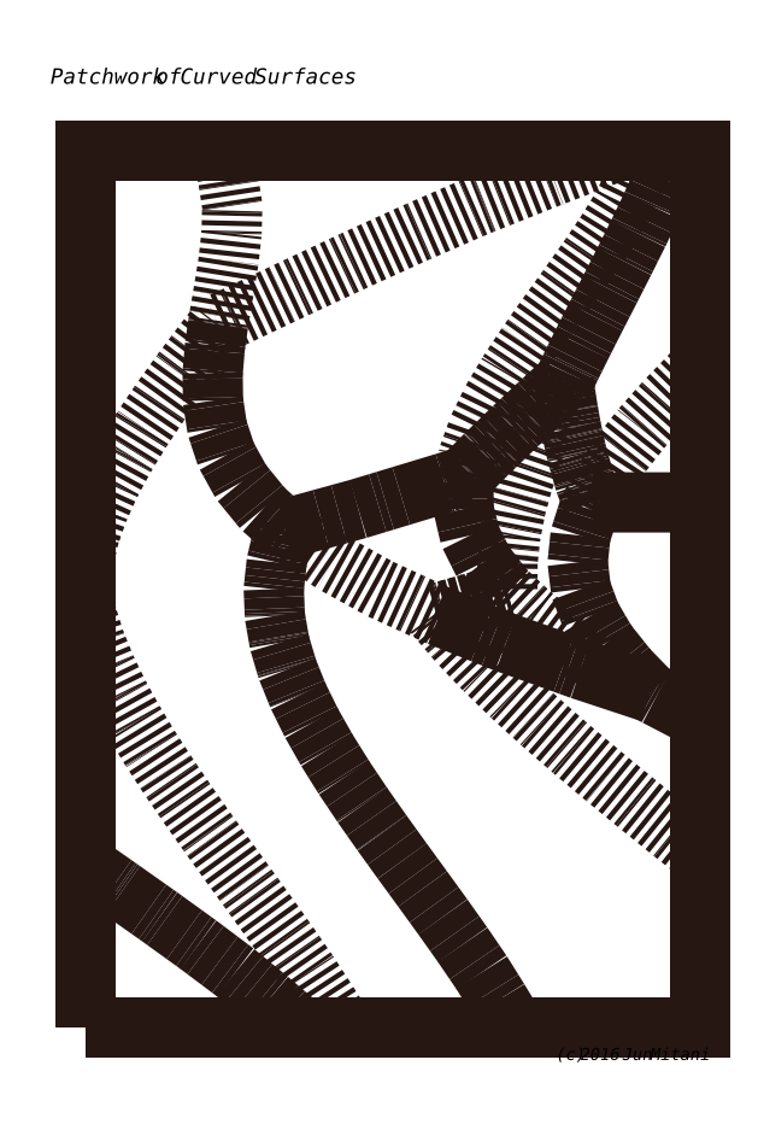
<metadata>
{"format":"dxf","ext":"dxf","renderer":"ezdxf+matplotlib","layout":"modelspace","background":"white","min_lineweight":24,"dpi":150}
</metadata>
<code>
0
SECTION
2
ENTITIES
0
POLYLINE
8
CUTLINE
66
     1
10
0
20
0
30
0
0
VERTEX
8
CUTLINE
10
21.01
20
-278.4
30
0
0
VERTEX
8
CUTLINE
10
21.01
20
-33.66
30
0
0
VERTEX
8
CUTLINE
10
192.8
20
-33.66
30
0
0
VERTEX
8
CUTLINE
10
192.8
20
-278.4
30
0
0
VERTEX
8
CUTLINE
10
21.01
20
-278.4
30
0
0
SEQEND
8
CUTLINE
0
INSERT
8
VALLEYLINE
2
BLOCK_2
10
0
20
0
30
0
0
INSERT
8
MOUNTAINLINE
2
BLOCK_3
10
0
20
0
30
0
0
INSERT
8
MOUNTAINLINE
2
BLOCK_4
10
0
20
0
30
0
0
INSERT
8
MOUNTAINLINE
2
BLOCK_5
10
0
20
0
30
0
0
INSERT
8
MOUNTAINLINE
2
BLOCK_6
10
0
20
0
30
0
0
INSERT
8
MOUNTAINLINE
2
BLOCK_7
10
0
20
0
30
0
0
INSERT
8
MOUNTAINLINE
2
BLOCK_8
10
0
20
0
30
0
0
INSERT
8
MOUNTAINLINE
2
BLOCK_9
10
0
20
0
30
0
0
INSERT
8
MOUNTAINLINE
2
BLOCK_10
10
0
20
0
30
0
0
INSERT
8
MOUNTAINLINE
2
BLOCK_11
10
0
20
0
30
0
0
INSERT
8
MOUNTAINLINE
2
BLOCK_12
10
0
20
0
30
0
0
INSERT
8
MOUNTAINLINE
2
BLOCK_13
10
0
20
0
30
0
0
INSERT
8
MOUNTAINLINE
2
BLOCK_14
10
0
20
0
30
0
0
INSERT
8
MOUNTAINLINE
2
BLOCK_15
10
0
20
0
30
0
0
INSERT
8
MOUNTAINLINE
2
BLOCK_16
10
0
20
0
30
0
0
INSERT
8
MOUNTAINLINE
2
BLOCK_17
10
0
20
0
30
0
0
INSERT
8
MOUNTAINLINE
2
BLOCK_18
10
0
20
0
30
0
0
INSERT
8
MOUNTAINLINE
2
BLOCK_19
10
0
20
0
30
0
0
INSERT
8
MOUNTAINLINE
2
BLOCK_20
10
0
20
0
30
0
0
INSERT
8
MOUNTAINLINE
2
BLOCK_21
10
0
20
0
30
0
0
INSERT
8
MOUNTAINLINE
2
BLOCK_22
10
0
20
0
30
0
0
INSERT
8
MOUNTAINLINE
2
BLOCK_23
10
0
20
0
30
0
0
INSERT
8
MOUNTAINLINE
2
BLOCK_24
10
0
20
0
30
0
0
INSERT
8
MOUNTAINLINE
2
BLOCK_25
10
0
20
0
30
0
0
INSERT
8
MOUNTAINLINE
2
BLOCK_26
10
0
20
0
30
0
0
INSERT
8
MOUNTAINLINE
2
BLOCK_27
10
0
20
0
30
0
0
INSERT
8
MOUNTAINLINE
2
BLOCK_28
10
0
20
0
30
0
0
INSERT
8
MOUNTAINLINE
2
BLOCK_29
10
0
20
0
30
0
0
INSERT
8
MOUNTAINLINE
2
BLOCK_30
10
0
20
0
30
0
0
INSERT
8
MOUNTAINLINE
2
BLOCK_31
10
0
20
0
30
0
0
INSERT
8
MOUNTAINLINE
2
BLOCK_32
10
0
20
0
30
0
0
INSERT
8
MOUNTAINLINE
2
BLOCK_33
10
0
20
0
30
0
0
INSERT
8
MOUNTAINLINE
2
BLOCK_34
10
0
20
0
30
0
0
INSERT
8
MOUNTAINLINE
2
BLOCK_35
10
0
20
0
30
0
0
INSERT
8
MOUNTAINLINE
2
BLOCK_36
10
0
20
0
30
0
0
INSERT
8
MOUNTAINLINE
2
BLOCK_37
10
0
20
0
30
0
0
INSERT
8
MOUNTAINLINE
2
BLOCK_38
10
0
20
0
30
0
0
INSERT
8
MOUNTAINLINE
2
BLOCK_39
10
0
20
0
30
0
0
INSERT
8
MOUNTAINLINE
2
BLOCK_40
10
0
20
0
30
0
0
INSERT
8
MOUNTAINLINE
2
BLOCK_41
10
0
20
0
30
0
0
INSERT
8
MOUNTAINLINE
2
BLOCK_42
10
0
20
0
30
0
0
INSERT
8
MOUNTAINLINE
2
BLOCK_43
10
0
20
0
30
0
0
INSERT
8
MOUNTAINLINE
2
BLOCK_44
10
0
20
0
30
0
0
INSERT
8
MOUNTAINLINE
2
BLOCK_45
10
0
20
0
30
0
0
INSERT
8
MOUNTAINLINE
2
BLOCK_46
10
0
20
0
30
0
0
INSERT
8
MOUNTAINLINE
2
BLOCK_47
10
0
20
0
30
0
0
INSERT
8
MOUNTAINLINE
2
BLOCK_48
10
0
20
0
30
0
0
INSERT
8
MOUNTAINLINE
2
BLOCK_49
10
0
20
0
30
0
0
INSERT
8
MOUNTAINLINE
2
BLOCK_50
10
0
20
0
30
0
0
INSERT
8
MOUNTAINLINE
2
BLOCK_51
10
0
20
0
30
0
0
INSERT
8
MOUNTAINLINE
2
BLOCK_52
10
0
20
0
30
0
0
INSERT
8
MOUNTAINLINE
2
BLOCK_53
10
0
20
0
30
0
0
INSERT
8
MOUNTAINLINE
2
BLOCK_54
10
0
20
0
30
0
0
INSERT
8
MOUNTAINLINE
2
BLOCK_55
10
0
20
0
30
0
0
INSERT
8
MOUNTAINLINE
2
BLOCK_56
10
0
20
0
30
0
0
INSERT
8
MOUNTAINLINE
2
BLOCK_57
10
0
20
0
30
0
0
INSERT
8
MOUNTAINLINE
2
BLOCK_58
10
0
20
0
30
0
0
INSERT
8
MOUNTAINLINE
2
BLOCK_59
10
0
20
0
30
0
0
INSERT
8
MOUNTAINLINE
2
BLOCK_60
10
0
20
0
30
0
0
INSERT
8
MOUNTAINLINE
2
BLOCK_61
10
0
20
0
30
0
0
INSERT
8
MOUNTAINLINE
2
BLOCK_62
10
0
20
0
30
0
0
INSERT
8
MOUNTAINLINE
2
BLOCK_63
10
0
20
0
30
0
0
INSERT
8
MOUNTAINLINE
2
BLOCK_64
10
0
20
0
30
0
0
INSERT
8
MOUNTAINLINE
2
BLOCK_65
10
0
20
0
30
0
0
INSERT
8
MOUNTAINLINE
2
BLOCK_66
10
0
20
0
30
0
0
INSERT
8
MOUNTAINLINE
2
BLOCK_67
10
0
20
0
30
0
0
INSERT
8
MOUNTAINLINE
2
BLOCK_68
10
0
20
0
30
0
0
INSERT
8
MOUNTAINLINE
2
BLOCK_69
10
0
20
0
30
0
0
INSERT
8
MOUNTAINLINE
2
BLOCK_70
10
0
20
0
30
0
0
INSERT
8
MOUNTAINLINE
2
BLOCK_71
10
0
20
0
30
0
0
INSERT
8
MOUNTAINLINE
2
BLOCK_72
10
0
20
0
30
0
0
INSERT
8
MOUNTAINLINE
2
BLOCK_73
10
0
20
0
30
0
0
INSERT
8
MOUNTAINLINE
2
BLOCK_74
10
0
20
0
30
0
0
INSERT
8
MOUNTAINLINE
2
BLOCK_75
10
0
20
0
30
0
0
INSERT
8
MOUNTAINLINE
2
BLOCK_76
10
0
20
0
30
0
0
INSERT
8
MOUNTAINLINE
2
BLOCK_77
10
0
20
0
30
0
0
INSERT
8
MOUNTAINLINE
2
BLOCK_78
10
0
20
0
30
0
0
INSERT
8
MOUNTAINLINE
2
BLOCK_79
10
0
20
0
30
0
0
INSERT
8
MOUNTAINLINE
2
BLOCK_80
10
0
20
0
30
0
0
INSERT
8
MOUNTAINLINE
2
BLOCK_81
10
0
20
0
30
0
0
INSERT
8
MOUNTAINLINE
2
BLOCK_82
10
0
20
0
30
0
0
INSERT
8
MOUNTAINLINE
2
BLOCK_83
10
0
20
0
30
0
0
INSERT
8
MOUNTAINLINE
2
BLOCK_84
10
0
20
0
30
0
0
INSERT
8
MOUNTAINLINE
2
BLOCK_85
10
0
20
0
30
0
0
INSERT
8
MOUNTAINLINE
2
BLOCK_86
10
0
20
0
30
0
0
INSERT
8
MOUNTAINLINE
2
BLOCK_87
10
0
20
0
30
0
0
INSERT
8
MOUNTAINLINE
2
BLOCK_88
10
0
20
0
30
0
0
INSERT
8
MOUNTAINLINE
2
BLOCK_89
10
0
20
0
30
0
0
INSERT
8
MOUNTAINLINE
2
BLOCK_90
10
0
20
0
30
0
0
INSERT
8
MOUNTAINLINE
2
BLOCK_91
10
0
20
0
30
0
0
INSERT
8
MOUNTAINLINE
2
BLOCK_92
10
0
20
0
30
0
0
INSERT
8
MOUNTAINLINE
2
BLOCK_93
10
0
20
0
30
0
0
INSERT
8
MOUNTAINLINE
2
BLOCK_94
10
0
20
0
30
0
0
INSERT
8
MOUNTAINLINE
2
BLOCK_95
10
0
20
0
30
0
0
INSERT
8
MOUNTAINLINE
2
BLOCK_96
10
0
20
0
30
0
0
INSERT
8
MOUNTAINLINE
2
BLOCK_97
10
0
20
0
30
0
0
INSERT
8
MOUNTAINLINE
2
BLOCK_98
10
0
20
0
30
0
0
INSERT
8
MOUNTAINLINE
2
BLOCK_99
10
0
20
0
30
0
0
INSERT
8
MOUNTAINLINE
2
BLOCK_100
10
0
20
0
30
0
0
INSERT
8
MOUNTAINLINE
2
BLOCK_101
10
0
20
0
30
0
0
INSERT
8
MOUNTAINLINE
2
BLOCK_102
10
0
20
0
30
0
0
INSERT
8
MOUNTAINLINE
2
BLOCK_103
10
0
20
0
30
0
0
INSERT
8
MOUNTAINLINE
2
BLOCK_104
10
0
20
0
30
0
0
INSERT
8
MOUNTAINLINE
2
BLOCK_105
10
0
20
0
30
0
0
INSERT
8
MOUNTAINLINE
2
BLOCK_106
10
0
20
0
30
0
0
INSERT
8
MOUNTAINLINE
2
BLOCK_107
10
0
20
0
30
0
0
INSERT
8
MOUNTAINLINE
2
BLOCK_108
10
0
20
0
30
0
0
INSERT
8
MOUNTAINLINE
2
BLOCK_109
10
0
20
0
30
0
0
INSERT
8
MOUNTAINLINE
2
BLOCK_110
10
0
20
0
30
0
0
INSERT
8
MOUNTAINLINE
2
BLOCK_111
10
0
20
0
30
0
0
INSERT
8
MOUNTAINLINE
2
BLOCK_112
10
0
20
0
30
0
0
INSERT
8
MOUNTAINLINE
2
BLOCK_113
10
0
20
0
30
0
0
INSERT
8
MOUNTAINLINE
2
BLOCK_114
10
0
20
0
30
0
0
INSERT
8
MOUNTAINLINE
2
BLOCK_115
10
0
20
0
30
0
0
INSERT
8
MOUNTAINLINE
2
BLOCK_116
10
0
20
0
30
0
0
INSERT
8
MOUNTAINLINE
2
BLOCK_117
10
0
20
0
30
0
0
INSERT
8
MOUNTAINLINE
2
BLOCK_118
10
0
20
0
30
0
0
INSERT
8
MOUNTAINLINE
2
BLOCK_119
10
0
20
0
30
0
0
INSERT
8
MOUNTAINLINE
2
BLOCK_120
10
0
20
0
30
0
0
INSERT
8
MOUNTAINLINE
2
BLOCK_121
10
0
20
0
30
0
0
INSERT
8
MOUNTAINLINE
2
BLOCK_122
10
0
20
0
30
0
0
INSERT
8
MOUNTAINLINE
2
BLOCK_123
10
0
20
0
30
0
0
INSERT
8
MOUNTAINLINE
2
BLOCK_124
10
0
20
0
30
0
0
INSERT
8
MOUNTAINLINE
2
BLOCK_125
10
0
20
0
30
0
0
INSERT
8
MOUNTAINLINE
2
BLOCK_126
10
0
20
0
30
0
0
INSERT
8
MOUNTAINLINE
2
BLOCK_127
10
0
20
0
30
0
0
INSERT
8
MOUNTAINLINE
2
BLOCK_128
10
0
20
0
30
0
0
INSERT
8
MOUNTAINLINE
2
BLOCK_129
10
0
20
0
30
0
0
INSERT
8
MOUNTAINLINE
2
BLOCK_130
10
0
20
0
30
0
0
INSERT
8
MOUNTAINLINE
2
BLOCK_131
10
0
20
0
30
0
0
INSERT
8
MOUNTAINLINE
2
BLOCK_132
10
0
20
0
30
0
0
INSERT
8
MOUNTAINLINE
2
BLOCK_133
10
0
20
0
30
0
0
INSERT
8
MOUNTAINLINE
2
BLOCK_134
10
0
20
0
30
0
0
INSERT
8
MOUNTAINLINE
2
BLOCK_135
10
0
20
0
30
0
0
INSERT
8
MOUNTAINLINE
2
BLOCK_136
10
0
20
0
30
0
0
INSERT
8
MOUNTAINLINE
2
BLOCK_137
10
0
20
0
30
0
0
INSERT
8
MOUNTAINLINE
2
BLOCK_138
10
0
20
0
30
0
0
INSERT
8
MOUNTAINLINE
2
BLOCK_139
10
0
20
0
30
0
0
INSERT
8
MOUNTAINLINE
2
BLOCK_140
10
0
20
0
30
0
0
INSERT
8
MOUNTAINLINE
2
BLOCK_141
10
0
20
0
30
0
0
INSERT
8
MOUNTAINLINE
2
BLOCK_142
10
0
20
0
30
0
0
INSERT
8
MOUNTAINLINE
2
BLOCK_143
10
0
20
0
30
0
0
INSERT
8
MOUNTAINLINE
2
BLOCK_144
10
0
20
0
30
0
0
INSERT
8
MOUNTAINLINE
2
BLOCK_145
10
0
20
0
30
0
0
INSERT
8
MOUNTAINLINE
2
BLOCK_146
10
0
20
0
30
0
0
INSERT
8
MOUNTAINLINE
2
BLOCK_147
10
0
20
0
30
0
0
INSERT
8
MOUNTAINLINE
2
BLOCK_148
10
0
20
0
30
0
0
INSERT
8
MOUNTAINLINE
2
BLOCK_149
10
0
20
0
30
0
0
INSERT
8
MOUNTAINLINE
2
BLOCK_150
10
0
20
0
30
0
0
INSERT
8
MOUNTAINLINE
2
BLOCK_151
10
0
20
0
30
0
0
INSERT
8
MOUNTAINLINE
2
BLOCK_152
10
0
20
0
30
0
0
INSERT
8
MOUNTAINLINE
2
BLOCK_153
10
0
20
0
30
0
0
INSERT
8
MOUNTAINLINE
2
BLOCK_154
10
0
20
0
30
0
0
INSERT
8
MOUNTAINLINE
2
BLOCK_155
10
0
20
0
30
0
0
INSERT
8
MOUNTAINLINE
2
BLOCK_156
10
0
20
0
30
0
0
INSERT
8
MOUNTAINLINE
2
BLOCK_157
10
0
20
0
30
0
0
INSERT
8
MOUNTAINLINE
2
BLOCK_158
10
0
20
0
30
0
0
INSERT
8
MOUNTAINLINE
2
BLOCK_159
10
0
20
0
30
0
0
INSERT
8
MOUNTAINLINE
2
BLOCK_160
10
0
20
0
30
0
0
INSERT
8
MOUNTAINLINE
2
BLOCK_161
10
0
20
0
30
0
0
INSERT
8
MOUNTAINLINE
2
BLOCK_162
10
0
20
0
30
0
0
INSERT
8
MOUNTAINLINE
2
BLOCK_163
10
0
20
0
30
0
0
INSERT
8
MOUNTAINLINE
2
BLOCK_164
10
0
20
0
30
0
0
INSERT
8
MOUNTAINLINE
2
BLOCK_165
10
0
20
0
30
0
0
INSERT
8
MOUNTAINLINE
2
BLOCK_166
10
0
20
0
30
0
0
INSERT
8
MOUNTAINLINE
2
BLOCK_167
10
0
20
0
30
0
0
INSERT
8
MOUNTAINLINE
2
BLOCK_168
10
0
20
0
30
0
0
INSERT
8
MOUNTAINLINE
2
BLOCK_169
10
0
20
0
30
0
0
INSERT
8
MOUNTAINLINE
2
BLOCK_170
10
0
20
0
30
0
0
INSERT
8
MOUNTAINLINE
2
BLOCK_171
10
0
20
0
30
0
0
INSERT
8
MOUNTAINLINE
2
BLOCK_172
10
0
20
0
30
0
0
INSERT
8
MOUNTAINLINE
2
BLOCK_173
10
0
20
0
30
0
0
INSERT
8
MOUNTAINLINE
2
BLOCK_174
10
0
20
0
30
0
0
INSERT
8
MOUNTAINLINE
2
BLOCK_175
10
0
20
0
30
0
0
INSERT
8
MOUNTAINLINE
2
BLOCK_176
10
0
20
0
30
0
0
INSERT
8
MOUNTAINLINE
2
BLOCK_177
10
0
20
0
30
0
0
INSERT
8
MOUNTAINLINE
2
BLOCK_178
10
0
20
0
30
0
0
INSERT
8
MOUNTAINLINE
2
BLOCK_179
10
0
20
0
30
0
0
INSERT
8
MOUNTAINLINE
2
BLOCK_180
10
0
20
0
30
0
0
INSERT
8
MOUNTAINLINE
2
BLOCK_181
10
0
20
0
30
0
0
INSERT
8
MOUNTAINLINE
2
BLOCK_182
10
0
20
0
30
0
0
INSERT
8
MOUNTAINLINE
2
BLOCK_183
10
0
20
0
30
0
0
INSERT
8
MOUNTAINLINE
2
BLOCK_184
10
0
20
0
30
0
0
INSERT
8
MOUNTAINLINE
2
BLOCK_185
10
0
20
0
30
0
0
INSERT
8
MOUNTAINLINE
2
BLOCK_186
10
0
20
0
30
0
0
INSERT
8
MOUNTAINLINE
2
BLOCK_187
10
0
20
0
30
0
0
INSERT
8
MOUNTAINLINE
2
BLOCK_188
10
0
20
0
30
0
0
INSERT
8
MOUNTAINLINE
2
BLOCK_189
10
0
20
0
30
0
0
INSERT
8
MOUNTAINLINE
2
BLOCK_190
10
0
20
0
30
0
0
INSERT
8
MOUNTAINLINE
2
BLOCK_191
10
0
20
0
30
0
0
INSERT
8
MOUNTAINLINE
2
BLOCK_192
10
0
20
0
30
0
0
INSERT
8
MOUNTAINLINE
2
BLOCK_193
10
0
20
0
30
0
0
INSERT
8
MOUNTAINLINE
2
BLOCK_194
10
0
20
0
30
0
0
INSERT
8
MOUNTAINLINE
2
BLOCK_195
10
0
20
0
30
0
0
INSERT
8
MOUNTAINLINE
2
BLOCK_196
10
0
20
0
30
0
0
INSERT
8
MOUNTAINLINE
2
BLOCK_197
10
0
20
0
30
0
0
INSERT
8
MOUNTAINLINE
2
BLOCK_198
10
0
20
0
30
0
0
INSERT
8
MOUNTAINLINE
2
BLOCK_199
10
0
20
0
30
0
0
INSERT
8
MOUNTAINLINE
2
BLOCK_200
10
0
20
0
30
0
0
INSERT
8
MOUNTAINLINE
2
BLOCK_201
10
0
20
0
30
0
0
INSERT
8
MOUNTAINLINE
2
BLOCK_202
10
0
20
0
30
0
0
INSERT
8
MOUNTAINLINE
2
BLOCK_203
10
0
20
0
30
0
0
INSERT
8
MOUNTAINLINE
2
BLOCK_204
10
0
20
0
30
0
0
INSERT
8
MOUNTAINLINE
2
BLOCK_205
10
0
20
0
30
0
0
INSERT
8
MOUNTAINLINE
2
BLOCK_206
10
0
20
0
30
0
0
INSERT
8
MOUNTAINLINE
2
BLOCK_207
10
0
20
0
30
0
0
INSERT
8
MOUNTAINLINE
2
BLOCK_208
10
0
20
0
30
0
0
INSERT
8
MOUNTAINLINE
2
BLOCK_209
10
0
20
0
30
0
0
INSERT
8
MOUNTAINLINE
2
BLOCK_210
10
0
20
0
30
0
0
INSERT
8
MOUNTAINLINE
2
BLOCK_211
10
0
20
0
30
0
0
INSERT
8
MOUNTAINLINE
2
BLOCK_212
10
0
20
0
30
0
0
INSERT
8
MOUNTAINLINE
2
BLOCK_213
10
0
20
0
30
0
0
INSERT
8
MOUNTAINLINE
2
BLOCK_214
10
0
20
0
30
0
0
INSERT
8
MOUNTAINLINE
2
BLOCK_215
10
0
20
0
30
0
0
INSERT
8
MOUNTAINLINE
2
BLOCK_216
10
0
20
0
30
0
0
INSERT
8
MOUNTAINLINE
2
BLOCK_217
10
0
20
0
30
0
0
INSERT
8
MOUNTAINLINE
2
BLOCK_218
10
0
20
0
30
0
0
INSERT
8
MOUNTAINLINE
2
BLOCK_219
10
0
20
0
30
0
0
INSERT
8
MOUNTAINLINE
2
BLOCK_220
10
0
20
0
30
0
0
INSERT
8
MOUNTAINLINE
2
BLOCK_221
10
0
20
0
30
0
0
INSERT
8
MOUNTAINLINE
2
BLOCK_222
10
0
20
0
30
0
0
INSERT
8
MOUNTAINLINE
2
BLOCK_223
10
0
20
0
30
0
0
INSERT
8
MOUNTAINLINE
2
BLOCK_224
10
0
20
0
30
0
0
INSERT
8
MOUNTAINLINE
2
BLOCK_225
10
0
20
0
30
0
0
INSERT
8
MOUNTAINLINE
2
BLOCK_226
10
0
20
0
30
0
0
INSERT
8
MOUNTAINLINE
2
BLOCK_227
10
0
20
0
30
0
0
INSERT
8
MOUNTAINLINE
2
BLOCK_228
10
0
20
0
30
0
0
INSERT
8
MOUNTAINLINE
2
BLOCK_229
10
0
20
0
30
0
0
INSERT
8
MOUNTAINLINE
2
BLOCK_230
10
0
20
0
30
0
0
INSERT
8
MOUNTAINLINE
2
BLOCK_231
10
0
20
0
30
0
0
INSERT
8
MOUNTAINLINE
2
BLOCK_232
10
0
20
0
30
0
0
INSERT
8
MOUNTAINLINE
2
BLOCK_233
10
0
20
0
30
0
0
INSERT
8
MOUNTAINLINE
2
BLOCK_234
10
0
20
0
30
0
0
INSERT
8
MOUNTAINLINE
2
BLOCK_235
10
0
20
0
30
0
0
INSERT
8
MOUNTAINLINE
2
BLOCK_236
10
0
20
0
30
0
0
INSERT
8
MOUNTAINLINE
2
BLOCK_237
10
0
20
0
30
0
0
INSERT
8
MOUNTAINLINE
2
BLOCK_238
10
0
20
0
30
0
0
INSERT
8
MOUNTAINLINE
2
BLOCK_239
10
0
20
0
30
0
0
INSERT
8
MOUNTAINLINE
2
BLOCK_240
10
0
20
0
30
0
0
INSERT
8
MOUNTAINLINE
2
BLOCK_241
10
0
20
0
30
0
0
INSERT
8
MOUNTAINLINE
2
BLOCK_242
10
0
20
0
30
0
0
INSERT
8
MOUNTAINLINE
2
BLOCK_243
10
0
20
0
30
0
0
INSERT
8
MOUNTAINLINE
2
BLOCK_244
10
0
20
0
30
0
0
INSERT
8
MOUNTAINLINE
2
BLOCK_245
10
0
20
0
30
0
0
MTEXT
8
TEXT
10
152.5
20
-287.6
30
0
40
3.358
41
0
71
     7
72
     1
1
\fArial|b0|i0|c0|p34;\W1;(c) 2016 Jun Mitani
0
MTEXT
8
TEXT
10
11.19
20
-14.86
30
0
40
4.318
41
0
71
     7
72
     1
1
\fArial|b0|i0|c0|p34;\W1;Patchwork of Curved Surfaces
0
ENDSEC
0
EOF

</code>
